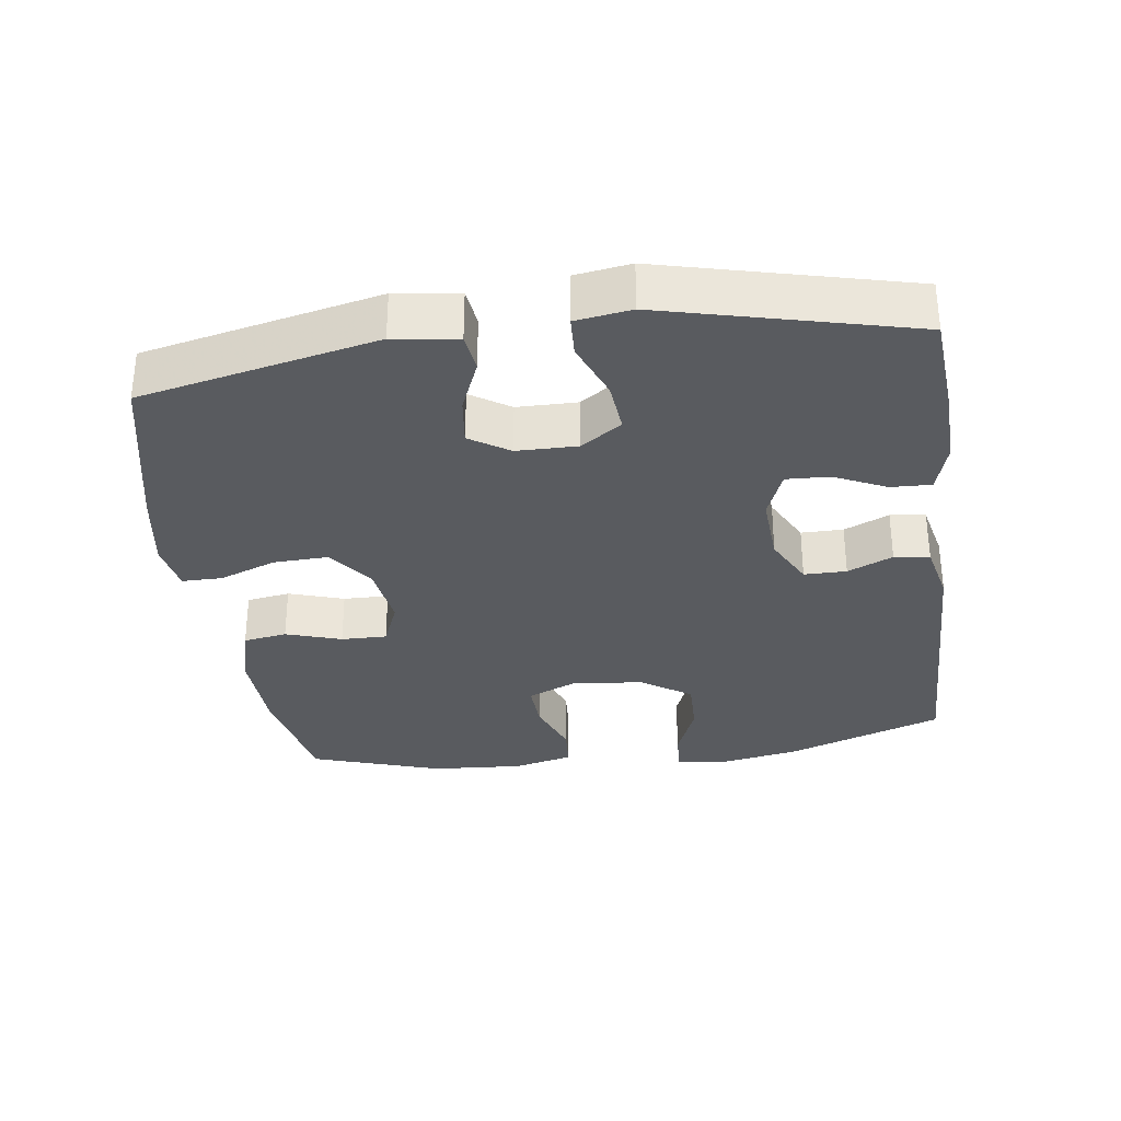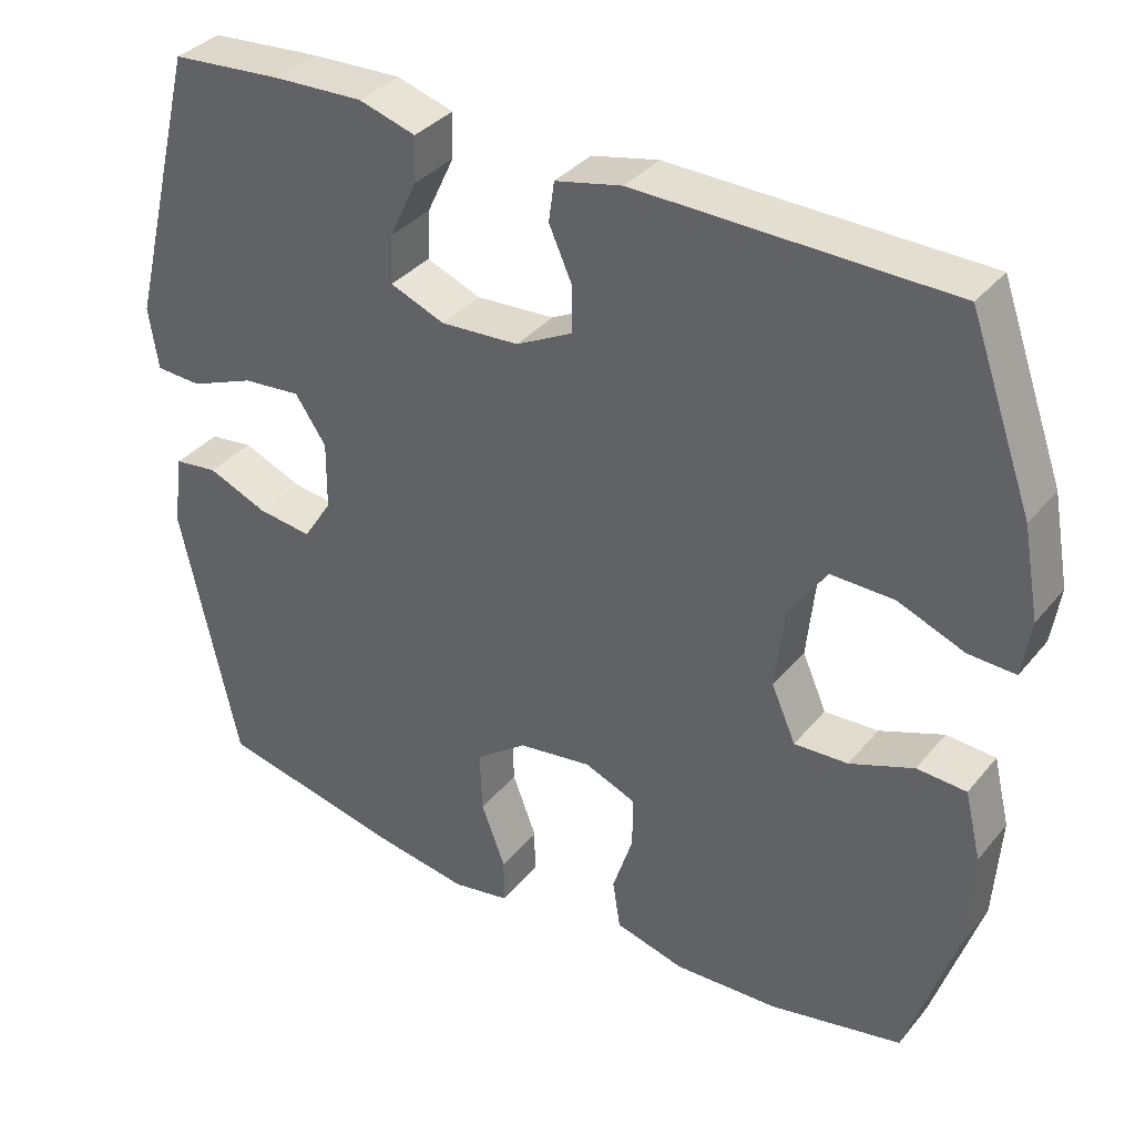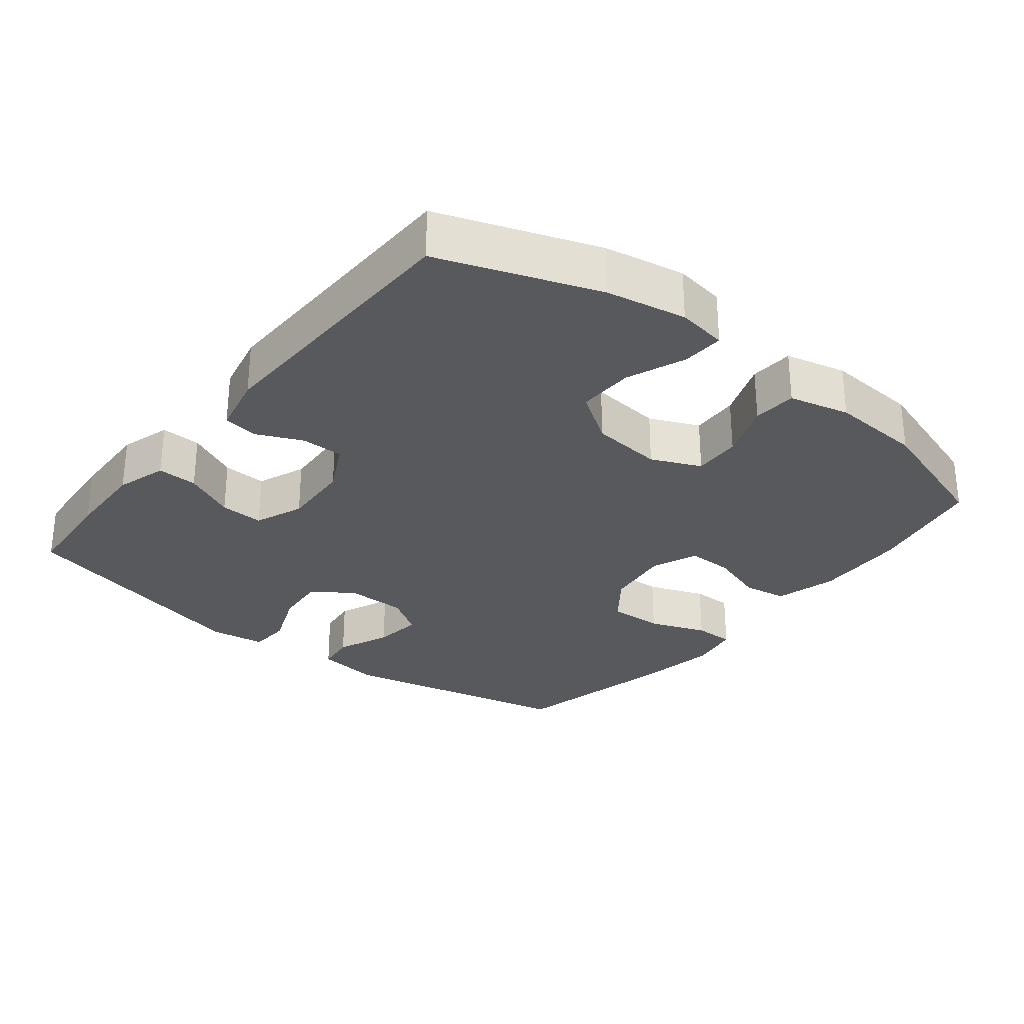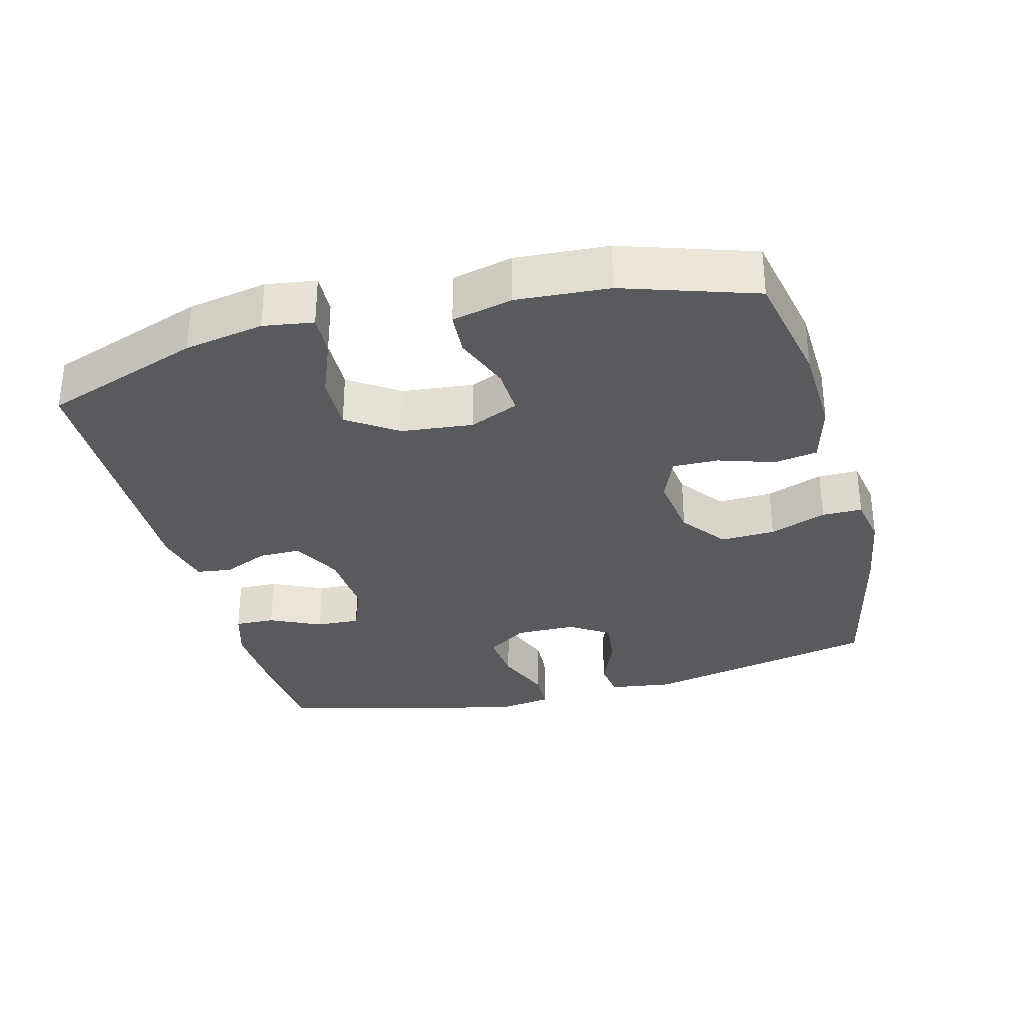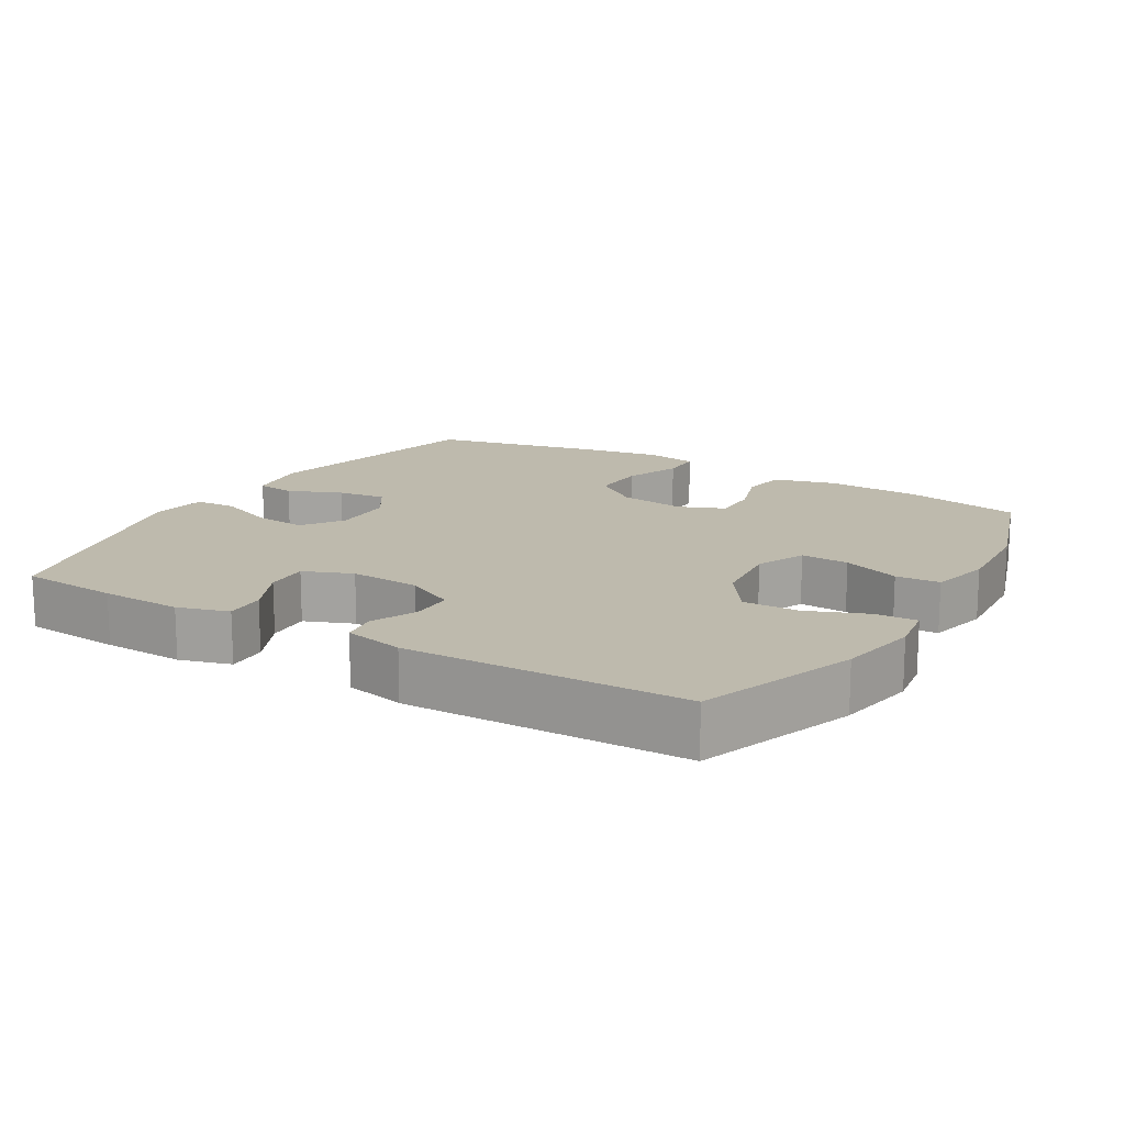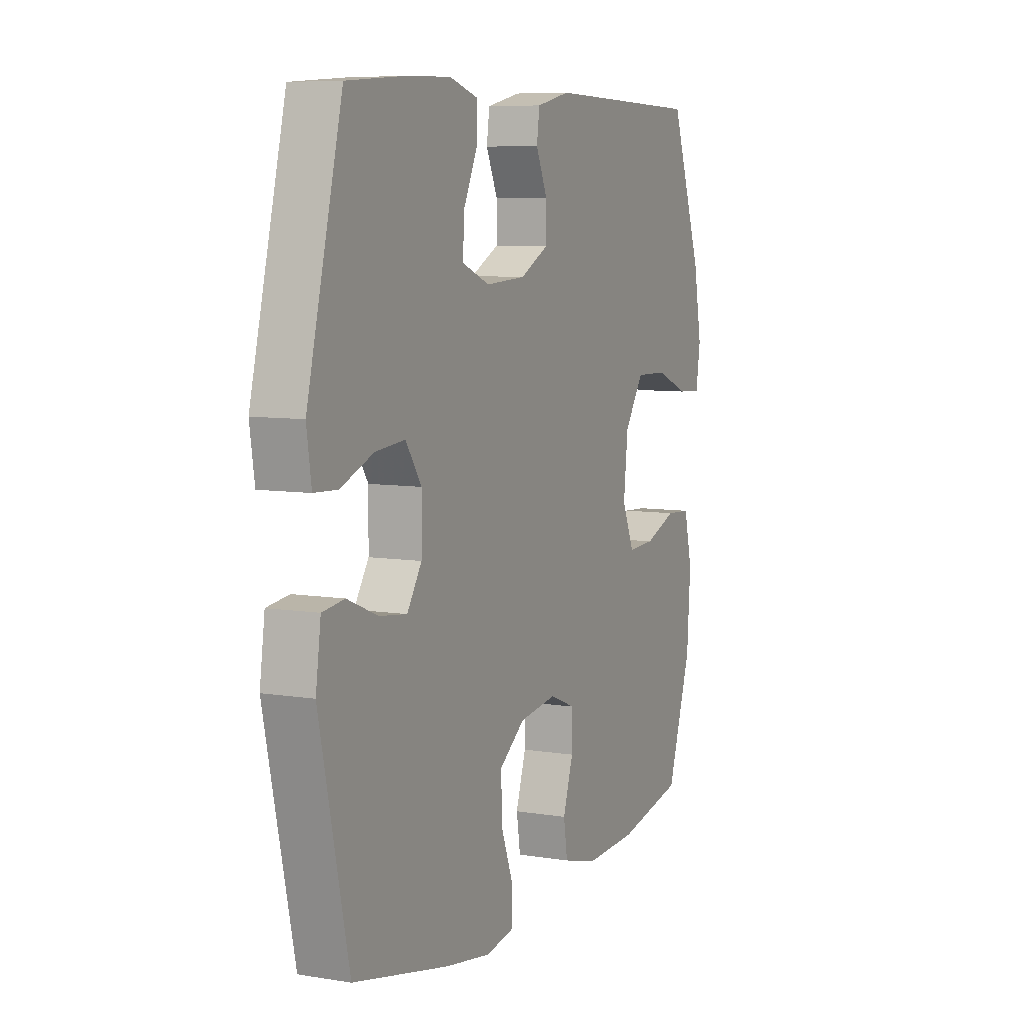
<metadata>
{"format":"obj","ext":"obj","renderer":"f3d","projection":"perspective","resolution":1024,"background":"white","views":[{"elev":-32.1,"azim":-82.1,"up":"+Y"},{"elev":35.4,"azim":33.8,"up":"+Z"},{"elev":-29.1,"azim":51.5,"up":"+Y"},{"elev":-31.6,"azim":104.8,"up":"+Y"},{"elev":15.4,"azim":30.8,"up":"+Y"},{"elev":7.6,"azim":-65.2,"up":"+Z"}]}
</metadata>
<code>
v -0.5 0.07 -0.5
v -0.574 0.07 -0.16
v -0.561 0.07 -0.068
v -0.505 0.07 -0.061
v -0.428 0.07 -0.093
v -0.358 0.07 -0.102
v -0.321 0.07 -0.045
v -0.32 0.07 0.042
v -0.36 0.07 0.101
v -0.435 0.07 0.094
v -0.518 0.07 0.061
v -0.577 0.07 0.064
v -0.589 0.07 0.144
v -0.5 0.07 0.5
v -0.358 0.07 0.511
v -0.241 0.07 0.515
v -0.168 0.07 0.493
v -0.17 0.07 0.435
v -0.205 0.07 0.361
v -0.208 0.07 0.298
v -0.138 0.07 0.27
v -0.037 0.07 0.276
v 0.035 0.07 0.313
v 0.035 0.07 0.374
v 0.006 0.07 0.439
v 0.013 0.07 0.49
v 0.099 0.07 0.509
v 0.5 0.07 0.5
v 0.581 0.07 0.273
v 0.602 0.07 0.158
v 0.591 0.07 0.086
v 0.531 0.07 0.089
v 0.446 0.07 0.123
v 0.365 0.07 0.125
v 0.316 0.07 0.053
v 0.305 0.07 -0.05
v 0.336 0.07 -0.121
v 0.405 0.07 -0.118
v 0.487 0.07 -0.087
v 0.55 0.07 -0.091
v 0.571 0.07 -0.178
v 0.562 0.07 -0.311
v 0.5 0.07 -0.5
v 0.33 0.07 -0.534
v 0.197 0.07 -0.539
v 0.108 0.07 -0.515
v 0.098 0.07 -0.452
v 0.124 0.07 -0.372
v 0.125 0.07 -0.306
v 0.059 0.07 -0.279
v -0.036 0.07 -0.292
v -0.102 0.07 -0.341
v -0.099 0.07 -0.42
v -0.068 0.07 -0.502
v -0.068 0.07 -0.56
v -0.141 0.07 -0.573
v -0.256 0.07 -0.554
v -0.5 0 -0.5
v -0.574 0 -0.16
v -0.561 0 -0.068
v -0.505 0 -0.061
v -0.428 0 -0.093
v -0.358 0 -0.102
v -0.321 0 -0.045
v -0.32 0 0.042
v -0.36 0 0.101
v -0.435 0 0.094
v -0.518 0 0.061
v -0.577 0 0.064
v -0.589 0 0.144
v -0.5 0 0.5
v -0.358 0 0.511
v -0.241 0 0.515
v -0.168 0 0.493
v -0.17 0 0.435
v -0.205 0 0.361
v -0.208 0 0.298
v -0.138 0 0.27
v -0.037 0 0.276
v 0.035 0 0.313
v 0.035 0 0.374
v 0.006 0 0.439
v 0.013 0 0.49
v 0.099 0 0.509
v 0.5 0 0.5
v 0.581 0 0.273
v 0.602 0 0.158
v 0.591 0 0.086
v 0.531 0 0.089
v 0.446 0 0.123
v 0.365 0 0.125
v 0.316 0 0.053
v 0.305 0 -0.05
v 0.336 0 -0.121
v 0.405 0 -0.118
v 0.487 0 -0.087
v 0.55 0 -0.091
v 0.571 0 -0.178
v 0.562 0 -0.311
v 0.5 0 -0.5
v 0.33 0 -0.534
v 0.197 0 -0.539
v 0.108 0 -0.515
v 0.098 0 -0.452
v 0.124 0 -0.372
v 0.125 0 -0.306
v 0.059 0 -0.279
v -0.036 0 -0.292
v -0.102 0 -0.341
v -0.099 0 -0.42
v -0.068 0 -0.502
v -0.068 0 -0.56
v -0.141 0 -0.573
v -0.256 0 -0.554
f 3 4 5
f 2 3 5
f 1 2 5
f 57 1 5
f 56 57 5
f 55 56 5
f 54 55 5
f 53 54 5
f 52 53 5 6
f 51 52 6 7
f 50 51 7 8
f 49 50 8 9
f 46 47 48
f 45 46 48
f 44 45 48
f 43 44 48
f 42 43 48
f 41 42 48
f 40 41 48
f 39 40 48
f 38 39 48
f 37 38 48 49
f 36 37 49 9
f 31 32 33
f 30 31 33
f 29 30 33
f 28 29 33
f 27 28 33
f 26 27 33
f 25 26 33
f 24 25 33
f 23 24 33 34
f 22 23 34 35
f 17 18 19
f 16 17 19
f 15 16 19
f 14 15 19
f 13 14 19
f 12 13 19
f 11 12 19
f 10 11 19
f 9 10 19 20
f 35 36 9
f 22 35 9
f 21 22 9
f 9 20 21
f 62 61 60
f 62 60 59
f 62 59 58
f 62 58 114
f 62 114 113
f 62 113 112
f 62 112 111
f 62 111 110
f 63 62 110 109
f 64 63 109 108
f 65 64 108 107
f 66 65 107 106
f 105 104 103
f 105 103 102
f 105 102 101
f 105 101 100
f 105 100 99
f 105 99 98
f 105 98 97
f 105 97 96
f 105 96 95
f 106 105 95 94
f 66 106 94 93
f 90 89 88
f 90 88 87
f 90 87 86
f 90 86 85
f 90 85 84
f 90 84 83
f 90 83 82
f 90 82 81
f 91 90 81 80
f 92 91 80 79
f 76 75 74
f 76 74 73
f 76 73 72
f 76 72 71
f 76 71 70
f 76 70 69
f 76 69 68
f 76 68 67
f 77 76 67 66
f 66 93 92
f 66 92 79
f 66 79 78
f 78 77 66
f 1 58 59 2
f 2 59 60 3
f 3 60 61 4
f 4 61 62 5
f 5 62 63 6
f 6 63 64 7
f 7 64 65 8
f 8 65 66 9
f 9 66 67 10
f 10 67 68 11
f 11 68 69 12
f 12 69 70 13
f 13 70 71 14
f 14 71 72 15
f 15 72 73 16
f 16 73 74 17
f 17 74 75 18
f 18 75 76 19
f 19 76 77 20
f 20 77 78 21
f 21 78 79 22
f 22 79 80 23
f 23 80 81 24
f 24 81 82 25
f 25 82 83 26
f 26 83 84 27
f 27 84 85 28
f 28 85 86 29
f 29 86 87 30
f 30 87 88 31
f 31 88 89 32
f 32 89 90 33
f 33 90 91 34
f 34 91 92 35
f 35 92 93 36
f 36 93 94 37
f 37 94 95 38
f 38 95 96 39
f 39 96 97 40
f 40 97 98 41
f 41 98 99 42
f 42 99 100 43
f 43 100 101 44
f 44 101 102 45
f 45 102 103 46
f 46 103 104 47
f 47 104 105 48
f 48 105 106 49
f 49 106 107 50
f 50 107 108 51
f 51 108 109 52
f 52 109 110 53
f 53 110 111 54
f 54 111 112 55
f 55 112 113 56
f 56 113 114 57
f 57 114 58 1

</code>
